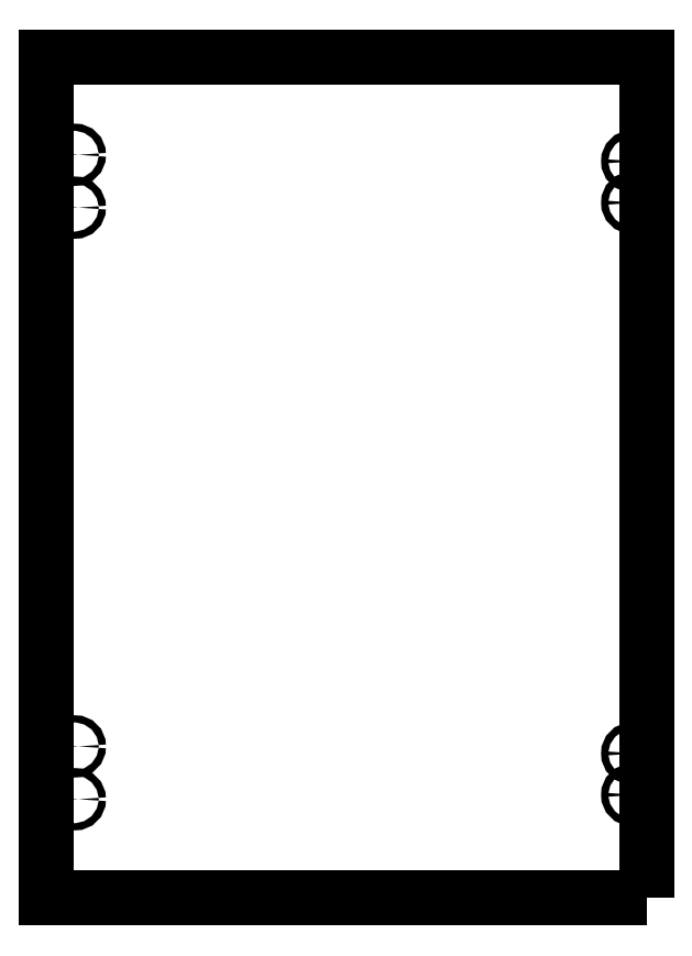
<metadata>
{"format":"dxf","ext":"dxf","renderer":"ezdxf+matplotlib","layout":"modelspace","background":"white","min_lineweight":24,"dpi":150}
</metadata>
<code>
0
SECTION
2
ENTITIES
0
LWPOLYLINE
8
0
90
4
70
1
43
0
10
296.9
20
13.49
10
296.9
20
411
10
12.88
20
411
10
12.88
20
13.49
0
CIRCLE
8
0
10
290.1
20
342.3
30
0
40
1.7
210
2.301e-30
220
0
230
1
0
CIRCLE
8
0
10
26.3
20
85
30
0
40
1.7
210
2.301e-30
220
0
230
1
0
CIRCLE
8
0
10
290.1
20
81.67
30
0
40
1.7
210
2.301e-30
220
0
230
1
0
CIRCLE
8
0
10
26.3
20
365
30
0
40
1.7
210
2.301e-30
220
0
230
1
0
CIRCLE
8
0
10
290.1
20
361.9
30
0
40
1.7
210
2.301e-30
220
0
230
1
0
CIRCLE
8
0
10
26.3
20
60
30
0
40
1.7
210
2.301e-30
220
0
230
1
0
CIRCLE
8
0
10
290.1
20
62.07
30
0
40
1.7
210
2.301e-30
220
0
230
1
0
CIRCLE
8
0
10
26.3
20
340
30
0
40
1.7
210
2.301e-30
220
0
230
1
0
ENDSEC
0
EOF

</code>
